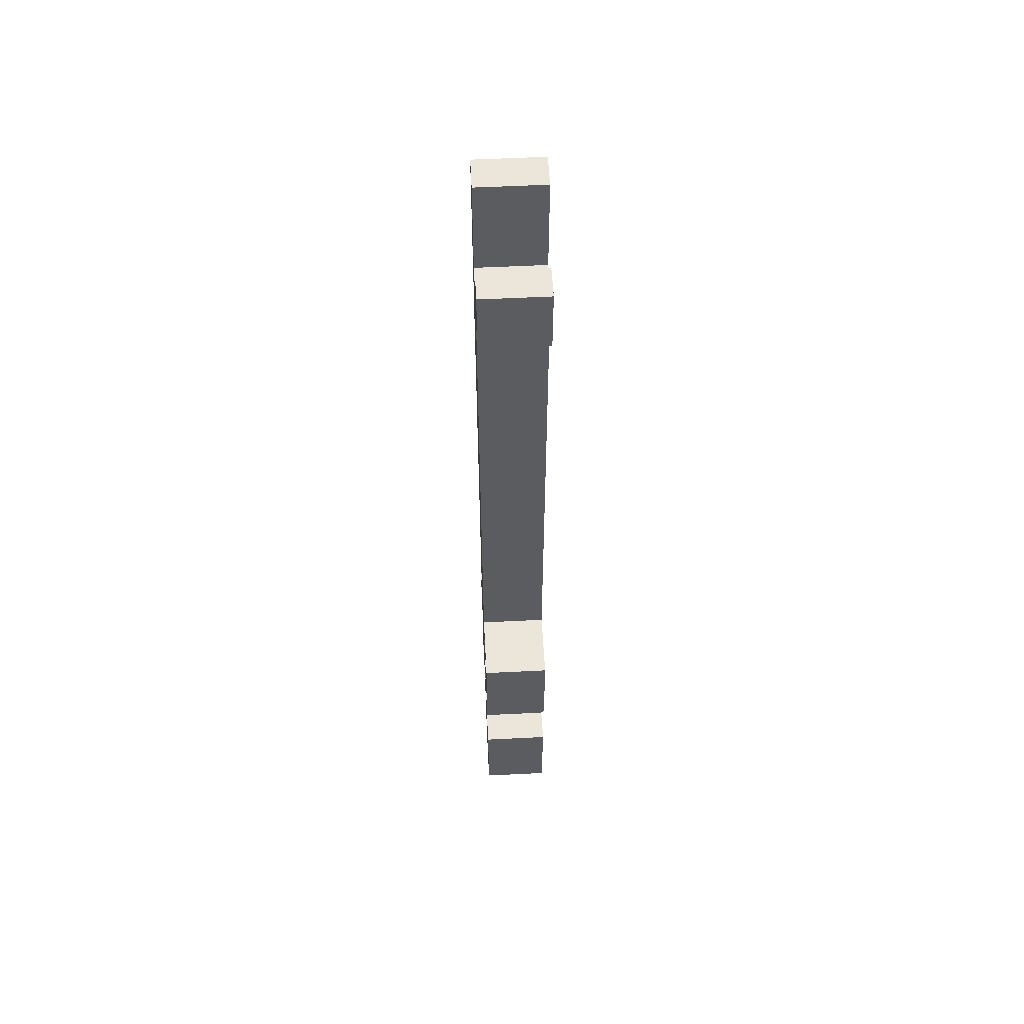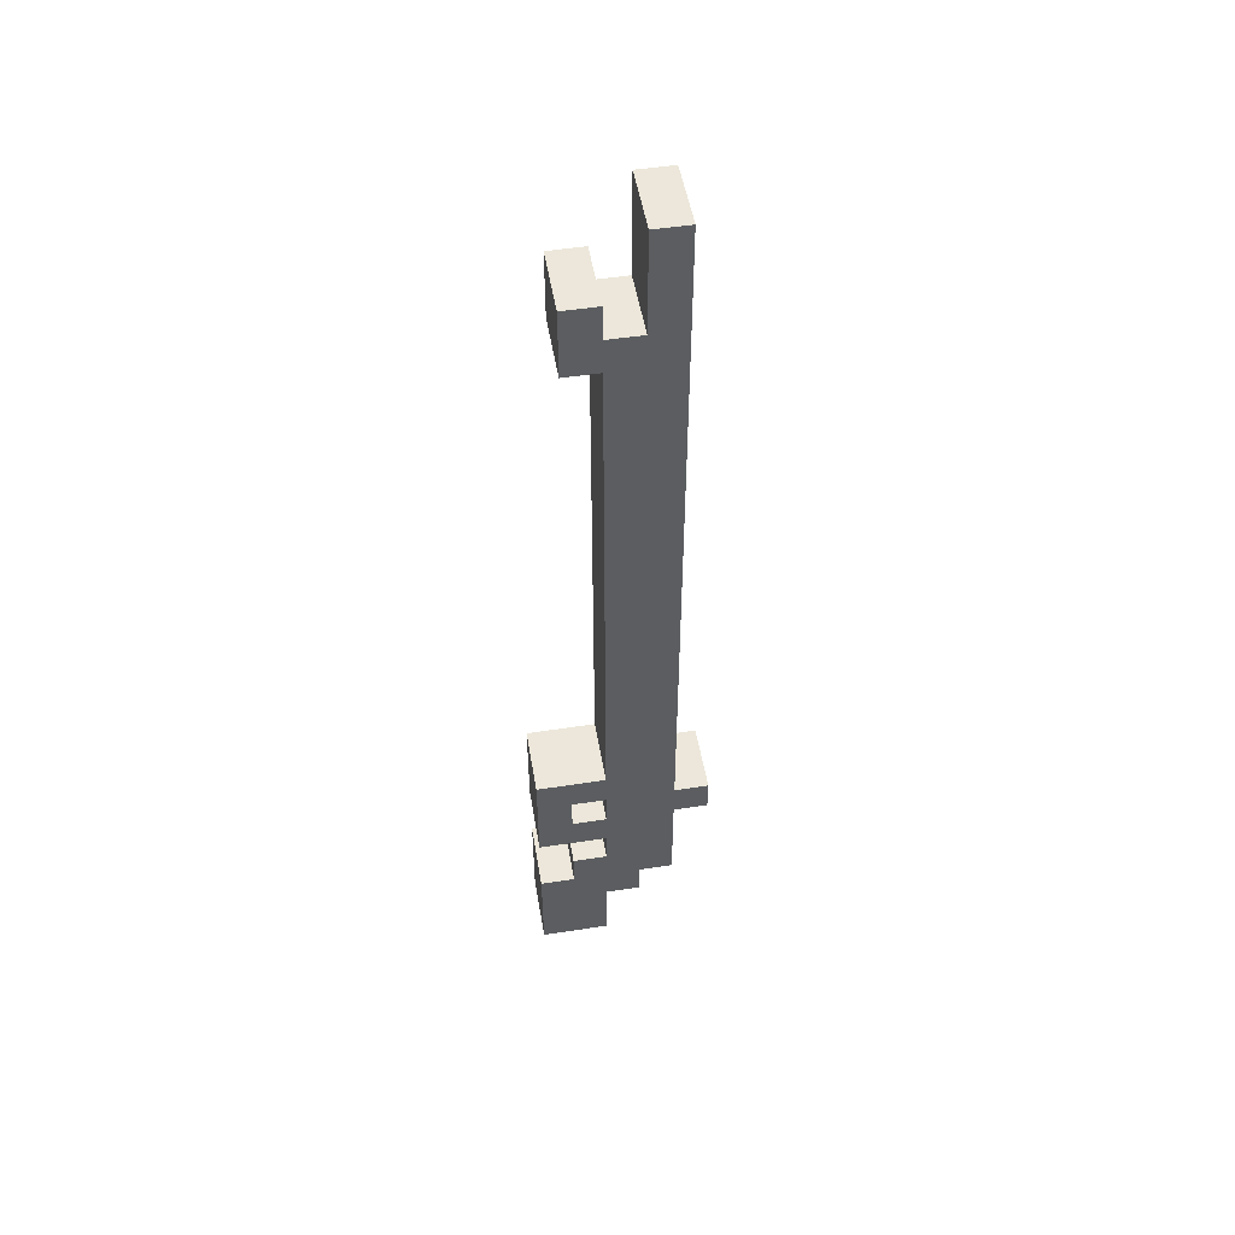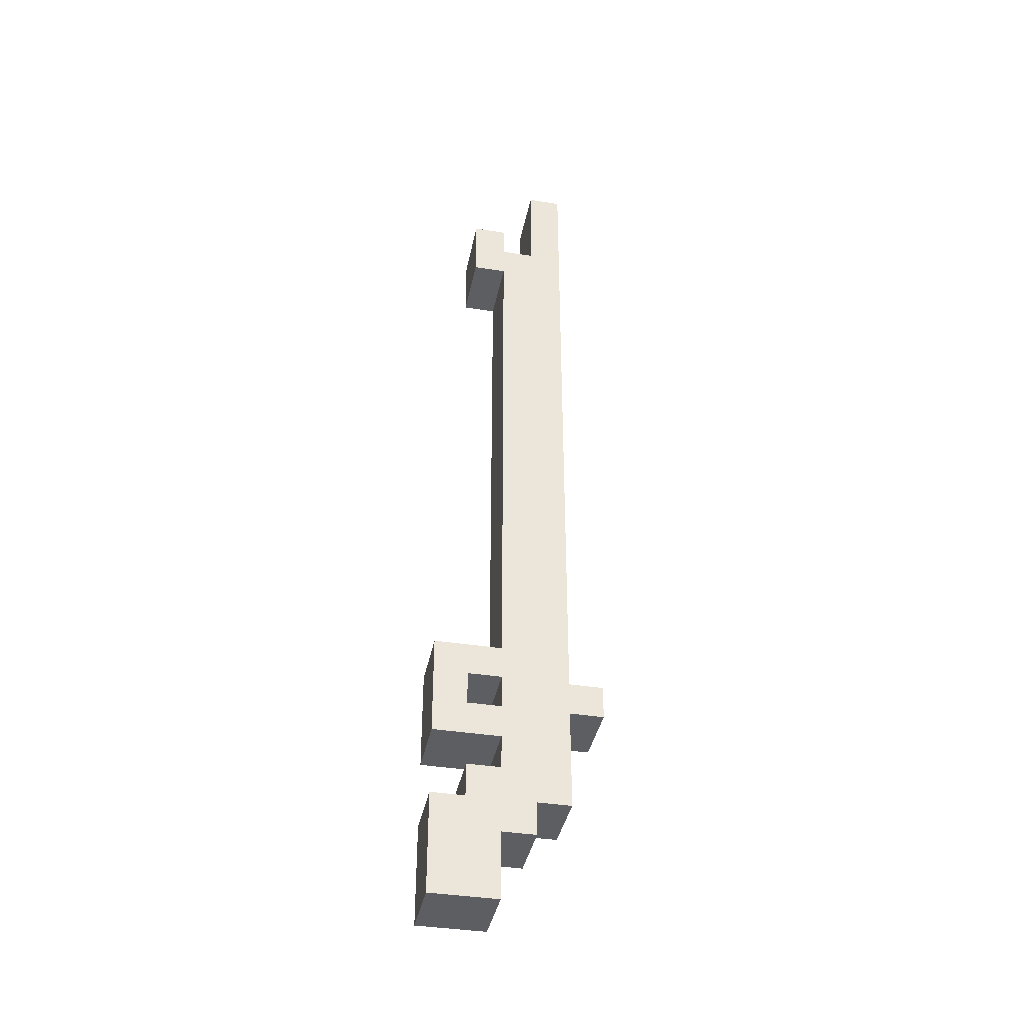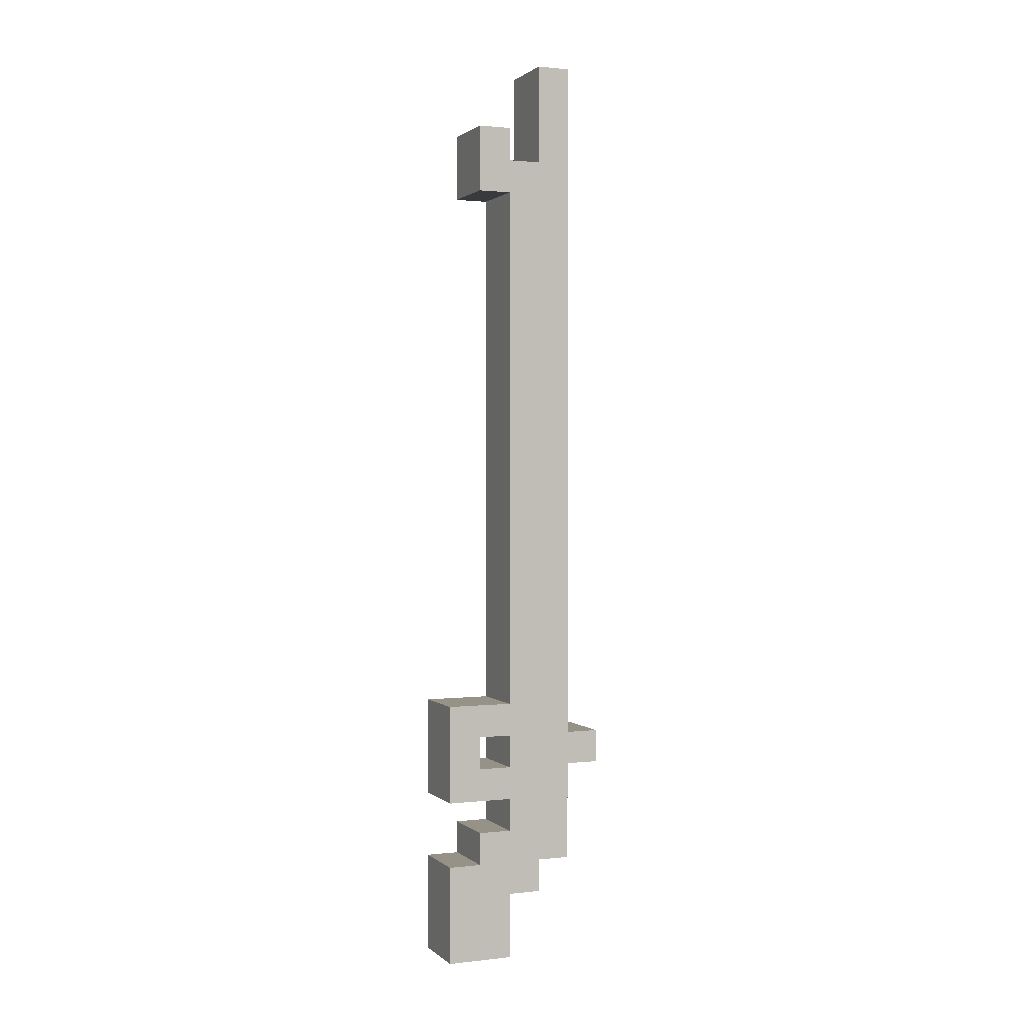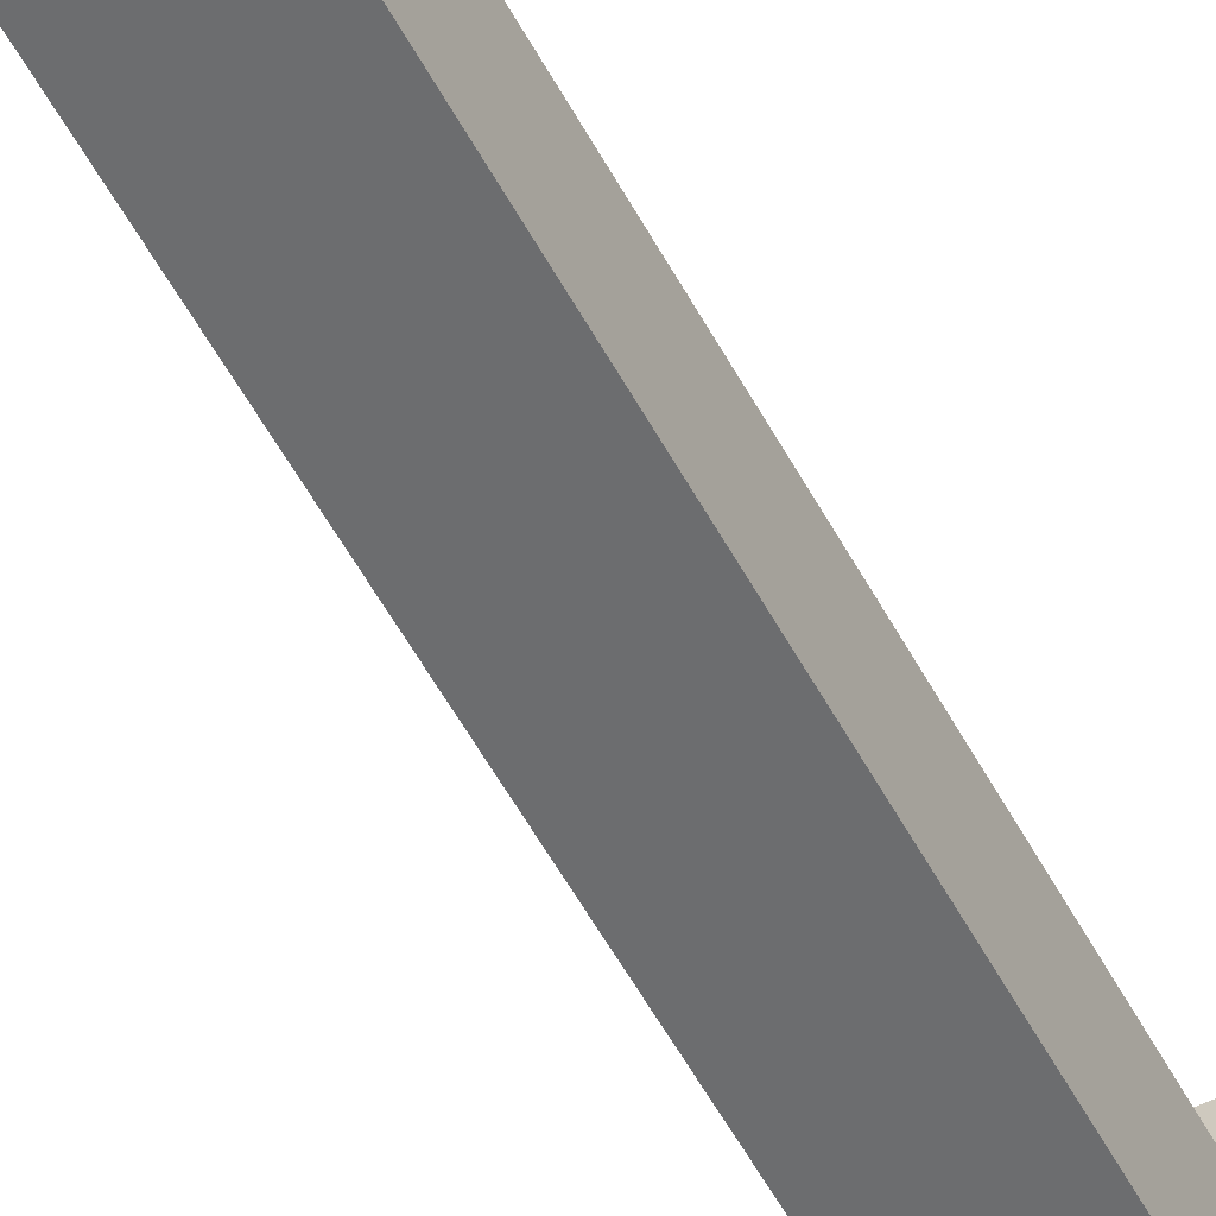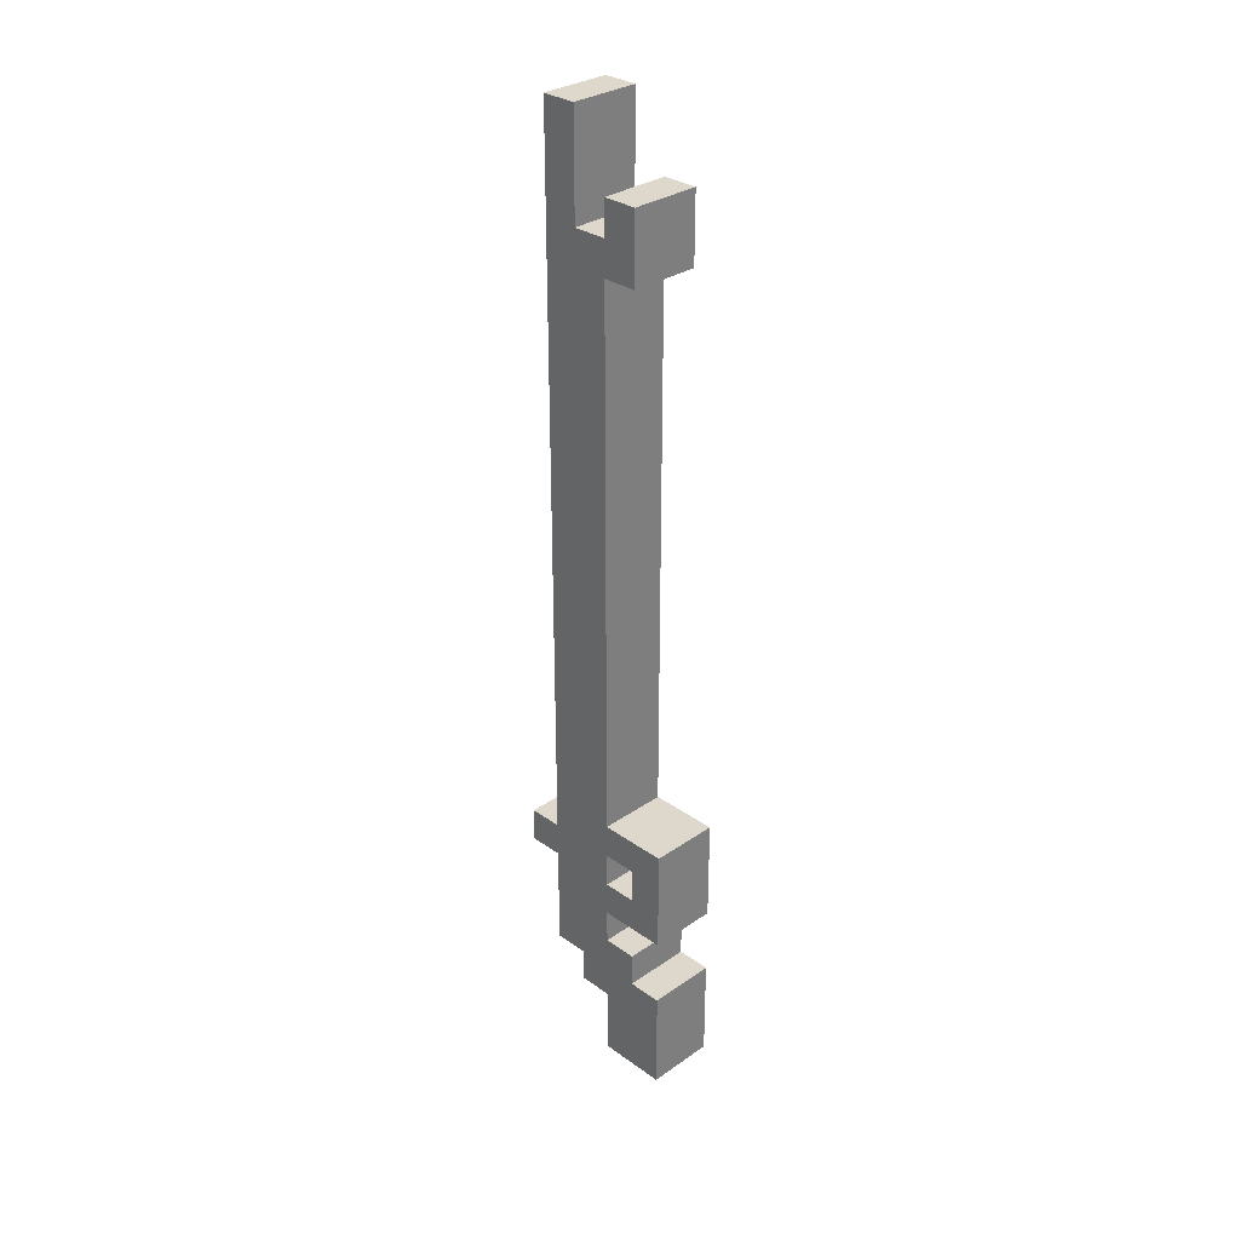
<metadata>
{"format":"obj","ext":"obj","renderer":"f3d","projection":"perspective","resolution":1024,"background":"white","views":[{"elev":55.8,"azim":-3.0,"up":"+Z"},{"elev":50.8,"azim":80.4,"up":"+Z"},{"elev":-38.9,"azim":78.7,"up":"+Z"},{"elev":1.2,"azim":67.3,"up":"+Z"},{"elev":-53.9,"azim":27.5,"up":"+Y"},{"elev":31.1,"azim":-44.6,"up":"+Z"}]}
</metadata>
<code>
v -1 0 -7
v -1 0 -10
v -1 0 -12
v -1 0 -15
v -1 1 11
v -1 1 9
v -1 1 -8
v -1 1 -9
v -1 1 -11
v -1 1 -12
v -1 2 11
v -1 2 10
v -1 2 9
v -1 2 7
v -1 2 6
v -1 2 3
v -1 2 2
v -1 2 -1
v -1 2 -2
v -1 2 -5
v -1 2 -7
v -1 2 -8
v -1 2 -9
v -1 2 -10
v -1 2 -11
v -1 2 -13
v -1 2 -15
v -1 3 13
v -1 3 10
v -1 3 -6
v -1 3 -8
v -1 3 -12
v -1 3 -13
v -1 4 13
v -1 4 9
v -1 4 7
v -1 4 6
v -1 4 3
v -1 4 2
v -1 4 -1
v -1 4 -2
v -1 4 -5
v -1 4 -6
v -1 4 -8
v -1 4 -9
v -1 4 -12
v -1 5 -8
v -1 5 -9
v 1 0 -7
v 1 0 -10
v 1 0 -12
v 1 0 -15
v 1 1 11
v 1 1 9
v 1 1 -8
v 1 1 -9
v 1 1 -11
v 1 1 -12
v 1 2 11
v 1 2 10
v 1 2 9
v 1 2 7
v 1 2 6
v 1 2 3
v 1 2 2
v 1 2 -1
v 1 2 -2
v 1 2 -5
v 1 2 -7
v 1 2 -8
v 1 2 -9
v 1 2 -10
v 1 2 -11
v 1 2 -13
v 1 2 -15
v 1 3 13
v 1 3 10
v 1 3 -6
v 1 3 -8
v 1 3 -12
v 1 3 -13
v 1 4 13
v 1 4 9
v 1 4 7
v 1 4 6
v 1 4 3
v 1 4 2
v 1 4 -1
v 1 4 -2
v 1 4 -5
v 1 4 -6
v 1 4 -8
v 1 4 -9
v 1 4 -12
v 1 5 -8
v 1 5 -9
v -1 3 13
v -1 4 13
v 1 3 13
v 1 4 13
v -1 1 11
v -1 2 11
v 1 1 11
v 1 2 11
v -1 2 10
v -1 3 10
v 1 2 10
v 1 3 10
v -1 0 -7
v -1 2 -7
v 1 0 -7
v 1 2 -7
v -1 4 -8
v -1 5 -8
v 1 4 -8
v 1 5 -8
v -1 1 -9
v -1 2 -9
v 1 1 -9
v 1 2 -9
v -1 1 -11
v -1 2 -11
v 1 1 -11
v 1 2 -11
v -1 0 -12
v -1 1 -12
v 1 0 -12
v 1 1 -12
v -1 1 9
v -1 2 9
v 1 1 9
v 1 2 9
v -1 1 -8
v -1 2 -8
v 1 1 -8
v 1 2 -8
v -1 4 -9
v -1 5 -9
v 1 4 -9
v 1 5 -9
v -1 0 -10
v -1 2 -10
v 1 0 -10
v 1 2 -10
v -1 3 -12
v -1 4 -12
v 1 3 -12
v 1 4 -12
v -1 2 -13
v -1 3 -13
v 1 2 -13
v 1 3 -13
v -1 0 -15
v -1 2 -15
v 1 0 -15
v 1 2 -15
v -1 0 -7
v 1 0 -7
v -1 0 -10
v 1 0 -10
v -1 0 -12
v 1 0 -12
v -1 0 -15
v 1 0 -15
v -1 1 11
v 1 1 11
v -1 1 9
v 1 1 9
v -1 1 -11
v 1 1 -11
v -1 1 -12
v 1 1 -12
v -1 2 9
v 1 2 9
v -1 2 7
v 1 2 7
v -1 2 6
v 1 2 6
v -1 2 3
v 1 2 3
v -1 2 2
v 1 2 2
v -1 2 -1
v 1 2 -1
v -1 2 -2
v 1 2 -2
v -1 2 -5
v 1 2 -5
v -1 2 -7
v 1 2 -7
v -1 2 -8
v 1 2 -8
v -1 2 -9
v 1 2 -9
v -1 2 -10
v 1 2 -10
v -1 2 -11
v 1 2 -11
v -1 3 13
v 1 3 13
v -1 3 10
v 1 3 10
v -1 1 -8
v 1 1 -8
v -1 1 -9
v 1 1 -9
v -1 2 11
v 1 2 11
v -1 2 10
v 1 2 10
v -1 2 -13
v 1 2 -13
v -1 2 -15
v 1 2 -15
v -1 3 -12
v 1 3 -12
v -1 3 -13
v 1 3 -13
v -1 4 13
v 1 4 13
v -1 4 9
v 1 4 9
v -1 4 7
v 1 4 7
v -1 4 6
v 1 4 6
v -1 4 3
v 1 4 3
v -1 4 2
v 1 4 2
v -1 4 -1
v 1 4 -1
v -1 4 -2
v 1 4 -2
v -1 4 -5
v 1 4 -5
v -1 4 -6
v 1 4 -6
v -1 4 -8
v 1 4 -8
v -1 4 -9
v 1 4 -9
v -1 4 -12
v 1 4 -12
v -1 5 -8
v 1 5 -8
v -1 5 -9
v 1 5 -9
f 7 2 1
f 8 2 7
f 10 4 3
f 11 6 5
f 12 6 11
f 13 6 12
f 21 7 1
f 22 7 21
f 23 2 8
f 24 2 23
f 25 10 9
f 26 4 10
f 26 10 25
f 27 4 26
f 29 13 12
f 30 22 21
f 30 21 20
f 30 23 22
f 31 23 30
f 32 24 23
f 32 25 24
f 32 26 25
f 33 26 32
f 34 29 28
f 35 14 13
f 35 29 34
f 35 13 29
f 36 15 14
f 36 14 35
f 37 16 15
f 37 15 36
f 38 17 16
f 38 16 37
f 39 18 17
f 39 17 38
f 40 19 18
f 40 18 39
f 41 20 19
f 41 19 40
f 42 30 20
f 42 20 41
f 43 31 30
f 43 30 42
f 44 23 31
f 44 31 43
f 45 32 23
f 45 23 44
f 46 32 45
f 47 45 44
f 48 45 47
f 49 50 55
f 55 50 56
f 51 52 58
f 53 54 59
f 59 54 60
f 60 54 61
f 49 55 69
f 69 55 70
f 56 50 71
f 71 50 72
f 57 58 73
f 58 52 74
f 73 58 74
f 74 52 75
f 60 61 77
f 69 70 78
f 68 69 78
f 70 71 78
f 78 71 79
f 71 72 80
f 72 73 80
f 73 74 80
f 80 74 81
f 76 77 82
f 61 62 83
f 82 77 83
f 77 61 83
f 62 63 84
f 83 62 84
f 63 64 85
f 84 63 85
f 64 65 86
f 85 64 86
f 65 66 87
f 86 65 87
f 66 67 88
f 87 66 88
f 67 68 89
f 88 67 89
f 68 78 90
f 89 68 90
f 78 79 91
f 90 78 91
f 79 71 92
f 91 79 92
f 71 80 93
f 92 71 93
f 93 80 94
f 92 93 95
f 95 93 96
f 99 98 97
f 100 98 99
f 103 102 101
f 104 102 103
f 107 106 105
f 108 106 107
f 111 110 109
f 112 110 111
f 115 114 113
f 116 114 115
f 119 118 117
f 120 118 119
f 123 122 121
f 124 122 123
f 127 126 125
f 128 126 127
f 129 130 131
f 131 130 132
f 133 134 135
f 135 134 136
f 137 138 139
f 139 138 140
f 141 142 143
f 143 142 144
f 145 146 147
f 147 146 148
f 149 150 151
f 151 150 152
f 153 154 155
f 155 154 156
f 159 158 157
f 160 158 159
f 163 162 161
f 164 162 163
f 167 166 165
f 168 166 167
f 171 170 169
f 172 170 171
f 175 174 173
f 176 174 175
f 177 176 175
f 178 176 177
f 179 178 177
f 180 178 179
f 181 180 179
f 182 180 181
f 183 182 181
f 184 182 183
f 185 184 183
f 186 184 185
f 187 186 185
f 188 186 187
f 189 188 187
f 190 188 189
f 193 192 191
f 194 192 193
f 197 196 195
f 198 196 197
f 201 200 199
f 202 200 201
f 203 204 205
f 205 204 206
f 207 208 209
f 209 208 210
f 211 212 213
f 213 212 214
f 215 216 217
f 217 216 218
f 219 220 221
f 221 220 222
f 221 222 223
f 223 222 224
f 223 224 225
f 225 224 226
f 225 226 227
f 227 226 228
f 227 228 229
f 229 228 230
f 229 230 231
f 231 230 232
f 231 232 233
f 233 232 234
f 233 234 235
f 235 234 236
f 235 236 237
f 237 236 238
f 237 238 239
f 239 238 240
f 241 242 243
f 243 242 244
f 245 246 247
f 247 246 248

</code>
